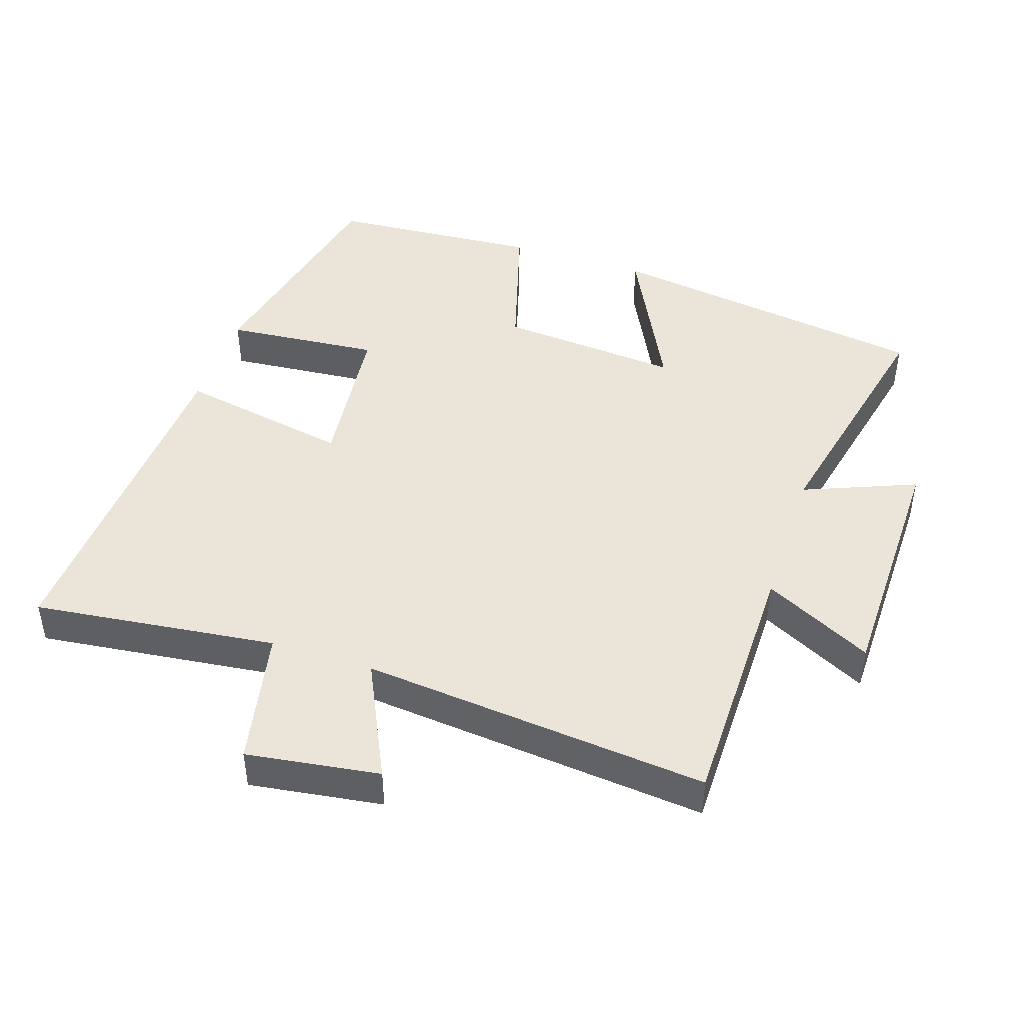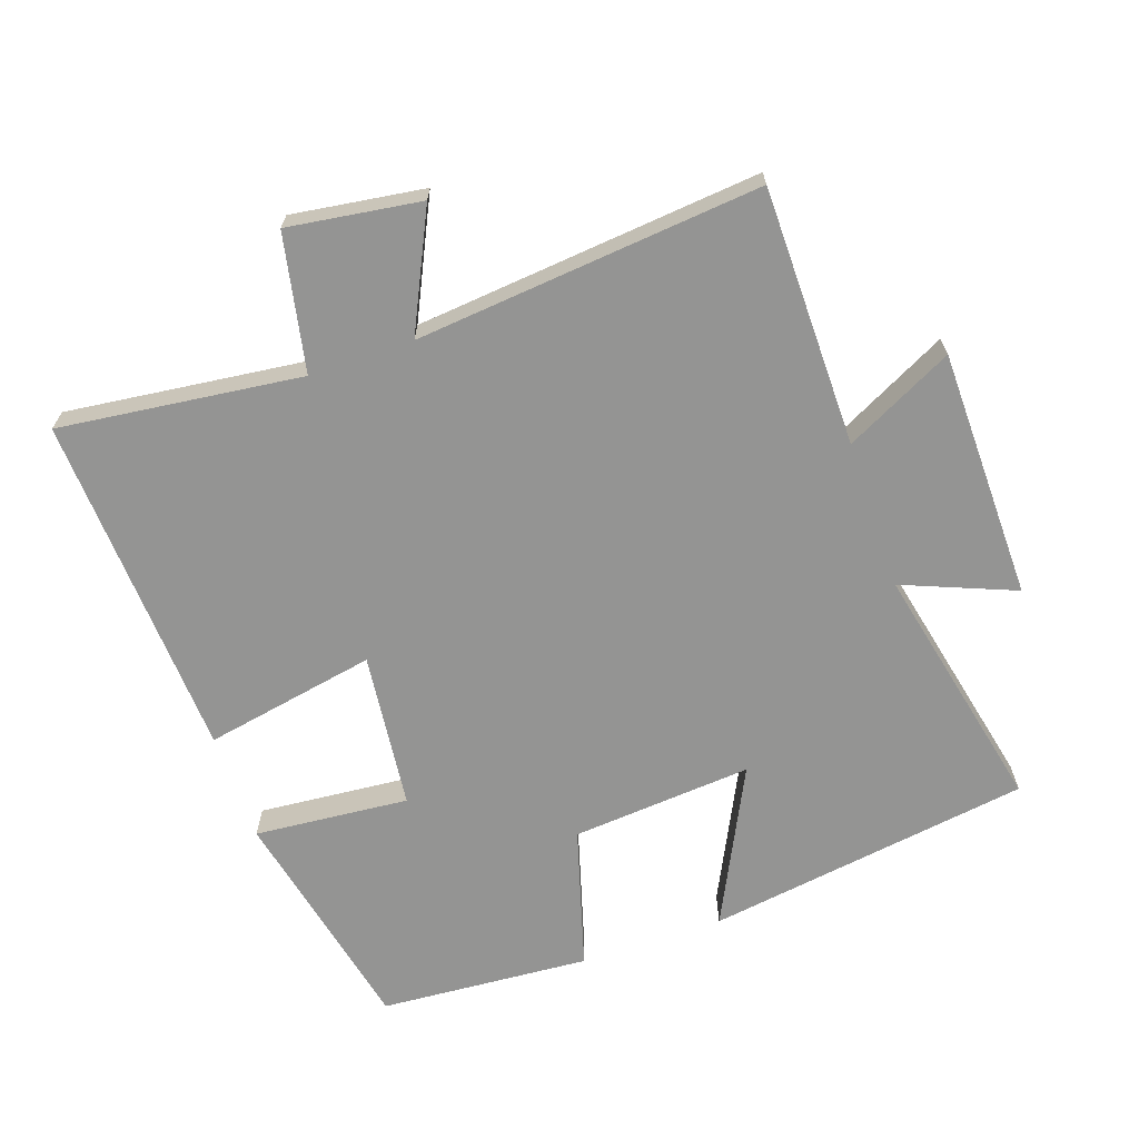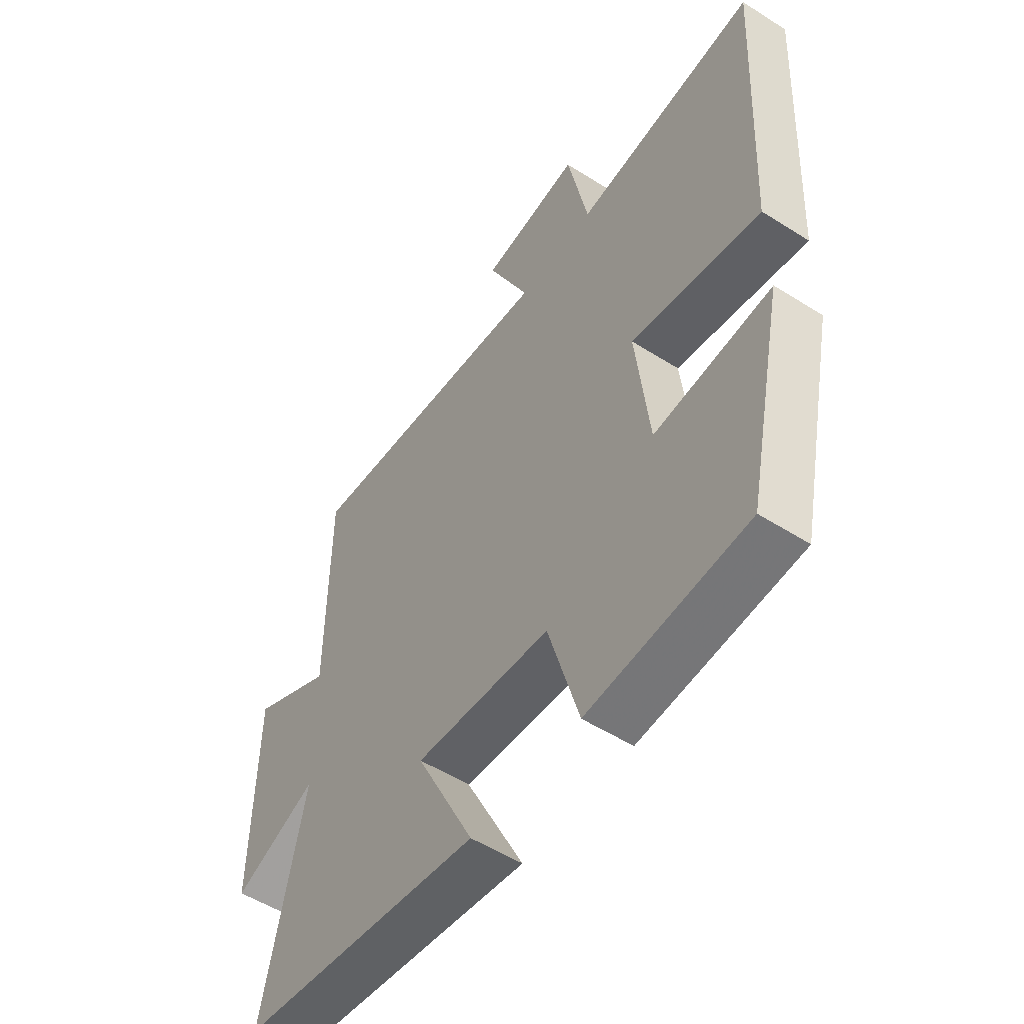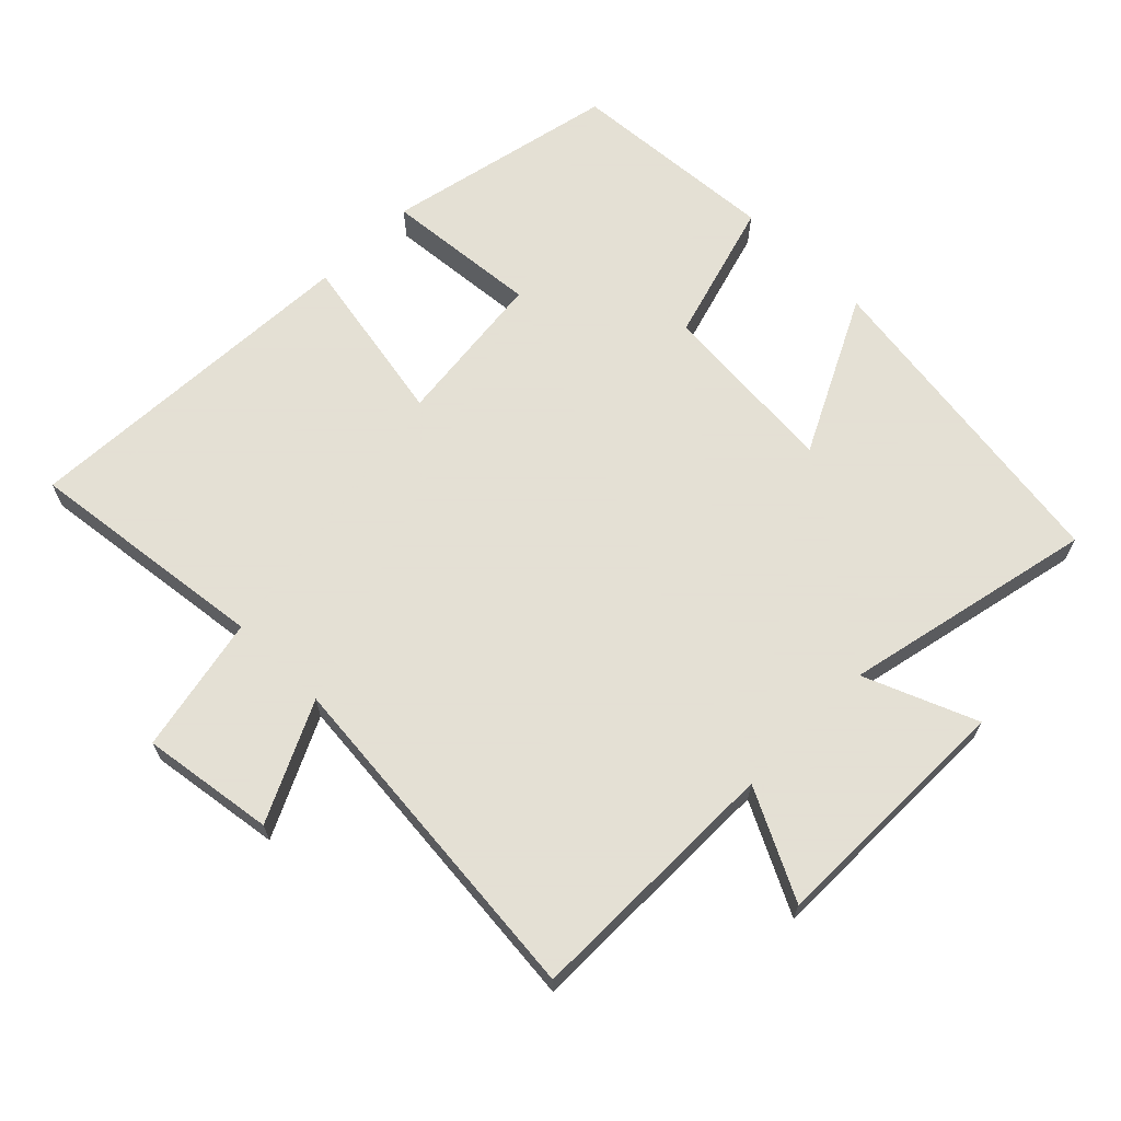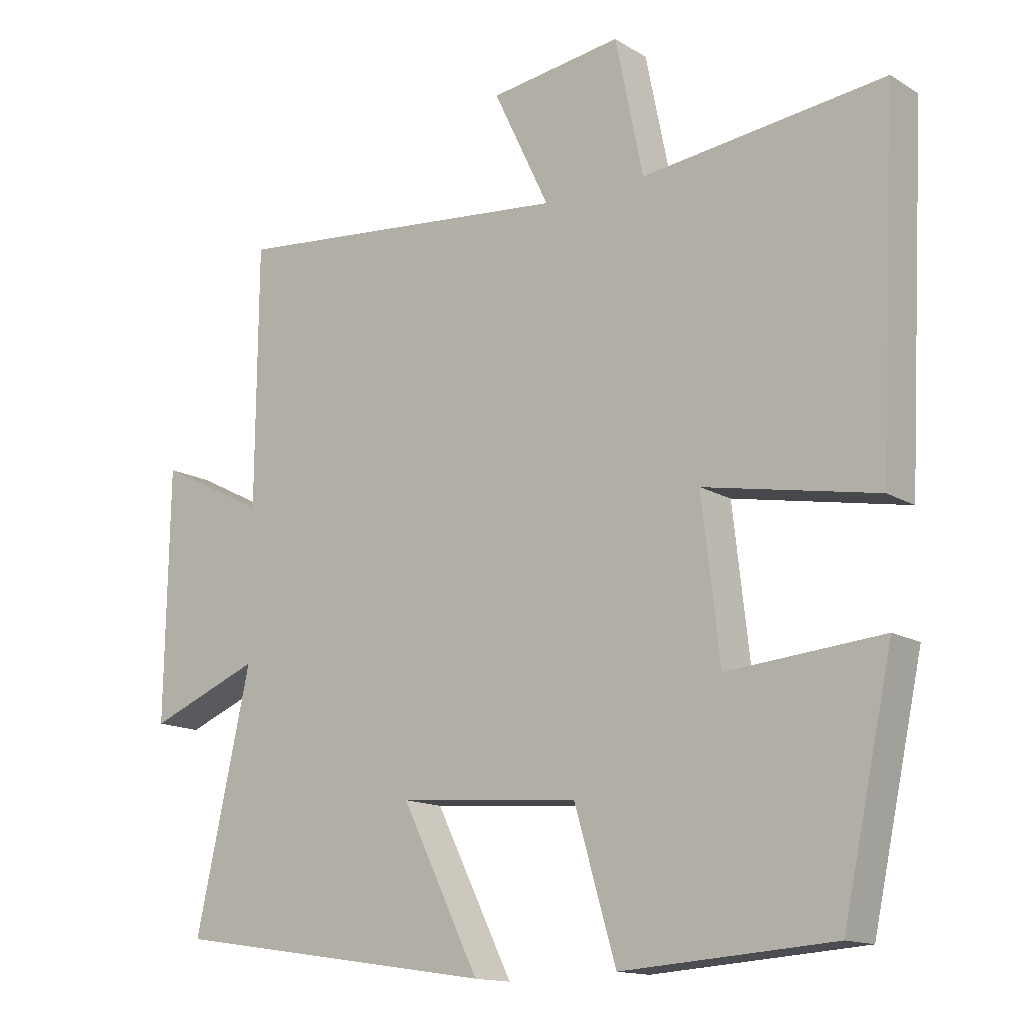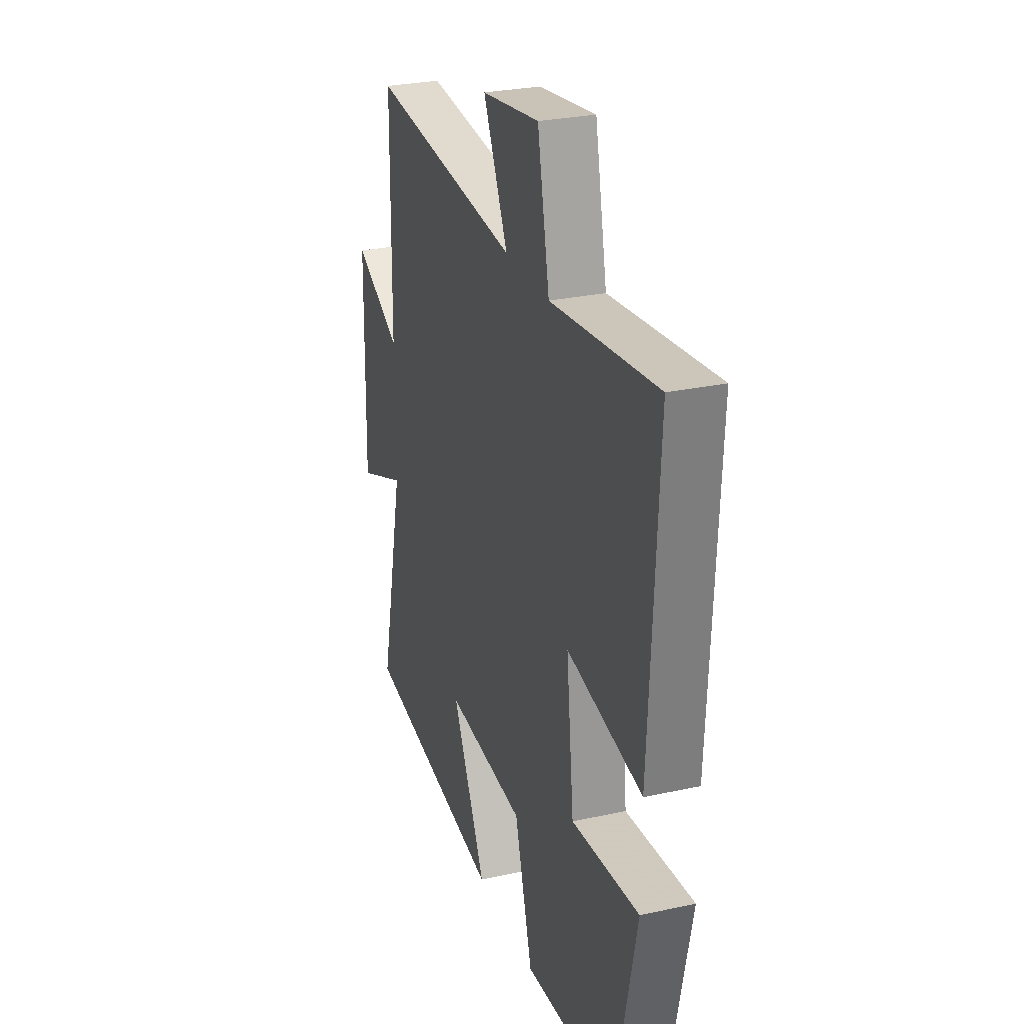
<metadata>
{"format":"obj","ext":"obj","renderer":"f3d","projection":"perspective","resolution":1024,"background":"white","views":[{"elev":45.3,"azim":18.2,"up":"+Y"},{"elev":-67.0,"azim":19.0,"up":"+Y"},{"elev":-53.3,"azim":-124.2,"up":"+Z"},{"elev":66.2,"azim":44.6,"up":"+Y"},{"elev":-14.2,"azim":-142.7,"up":"+Z"},{"elev":27.8,"azim":-108.5,"up":"+Z"}]}
</metadata>
<code>
v 0.497 0.07 0.549
v 0.5 0.07 0.166
v 0.66 0.07 0.247
v 0.666 0.07 -0.123
v 0.5 0.07 -0.056
v 0.582 0.07 -0.428
v 0.1 0.07 -0.5
v 0.215 0.07 -0.268
v -0.053 0.07 -0.29
v -0.114 0.07 -0.5
v -0.426 0.07 -0.478
v -0.5 0.07 -0.135
v -0.271 0.07 -0.155
v -0.245 0.07 0.077
v -0.5 0.07 0.029
v -0.527 0.07 0.543
v -0.168 0.07 0.5
v -0.127 0.07 0.702
v 0.069 0.07 0.674
v -0.014 0.07 0.5
v 0.497 0 0.549
v 0.5 0 0.166
v 0.66 0 0.247
v 0.666 0 -0.123
v 0.5 0 -0.056
v 0.582 0 -0.428
v 0.1 0 -0.5
v 0.215 0 -0.268
v -0.053 0 -0.29
v -0.114 0 -0.5
v -0.426 0 -0.478
v -0.5 0 -0.135
v -0.271 0 -0.155
v -0.245 0 0.077
v -0.5 0 0.029
v -0.527 0 0.543
v -0.168 0 0.5
v -0.127 0 0.702
v 0.069 0 0.674
v -0.014 0 0.5
f 17 18 19 20
f 14 15 16 17
f 13 14 17 20
f 11 12 13
f 10 11 13
f 9 10 13
f 20 1 2
f 13 20 2
f 9 13 2
f 8 9 2
f 5 6 7 8
f 2 3 4 5
f 2 5 8
f 40 39 38 37
f 37 36 35 34
f 40 37 34 33
f 33 32 31
f 33 31 30
f 33 30 29
f 22 21 40
f 22 40 33
f 22 33 29
f 22 29 28
f 28 27 26 25
f 25 24 23 22
f 28 25 22
f 1 21 22 2
f 2 22 23 3
f 3 23 24 4
f 4 24 25 5
f 5 25 26 6
f 6 26 27 7
f 7 27 28 8
f 8 28 29 9
f 9 29 30 10
f 10 30 31 11
f 11 31 32 12
f 12 32 33 13
f 13 33 34 14
f 14 34 35 15
f 15 35 36 16
f 16 36 37 17
f 17 37 38 18
f 18 38 39 19
f 19 39 40 20
f 20 40 21 1

</code>
